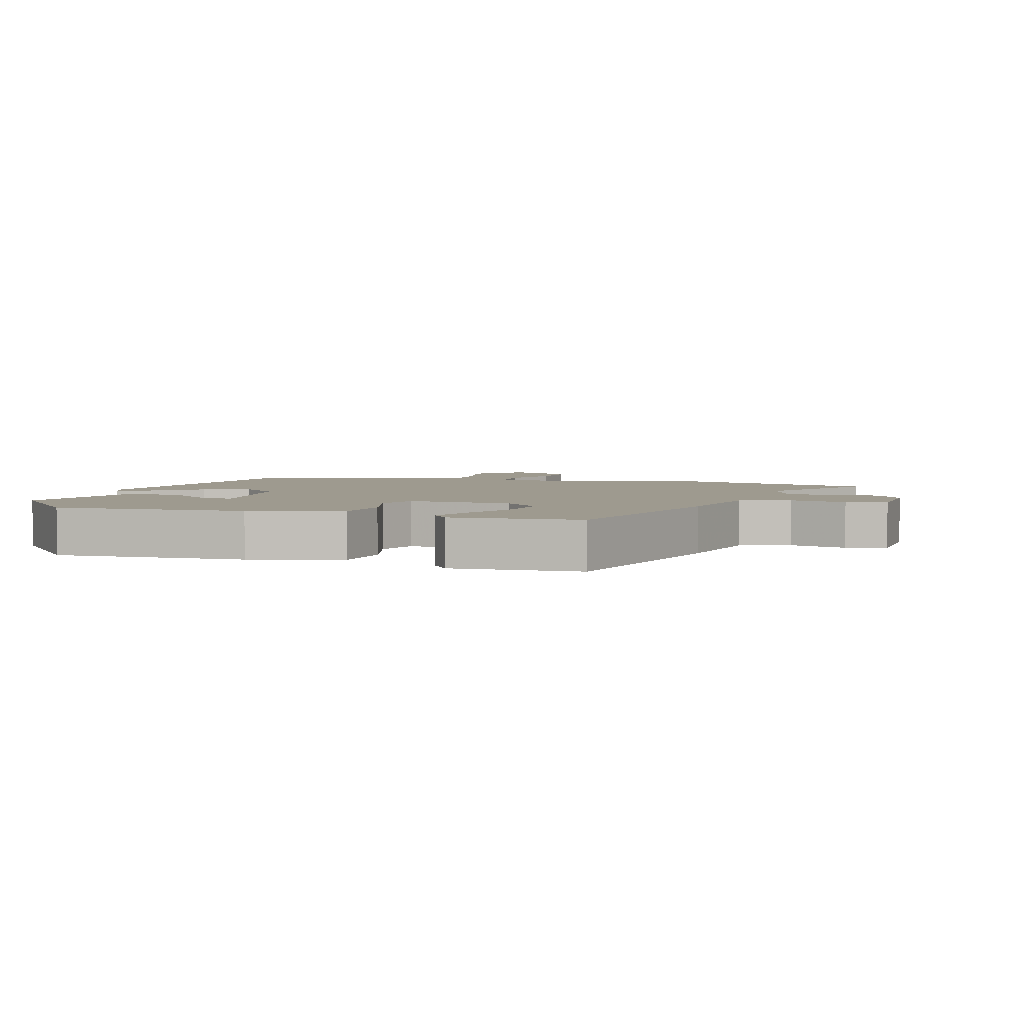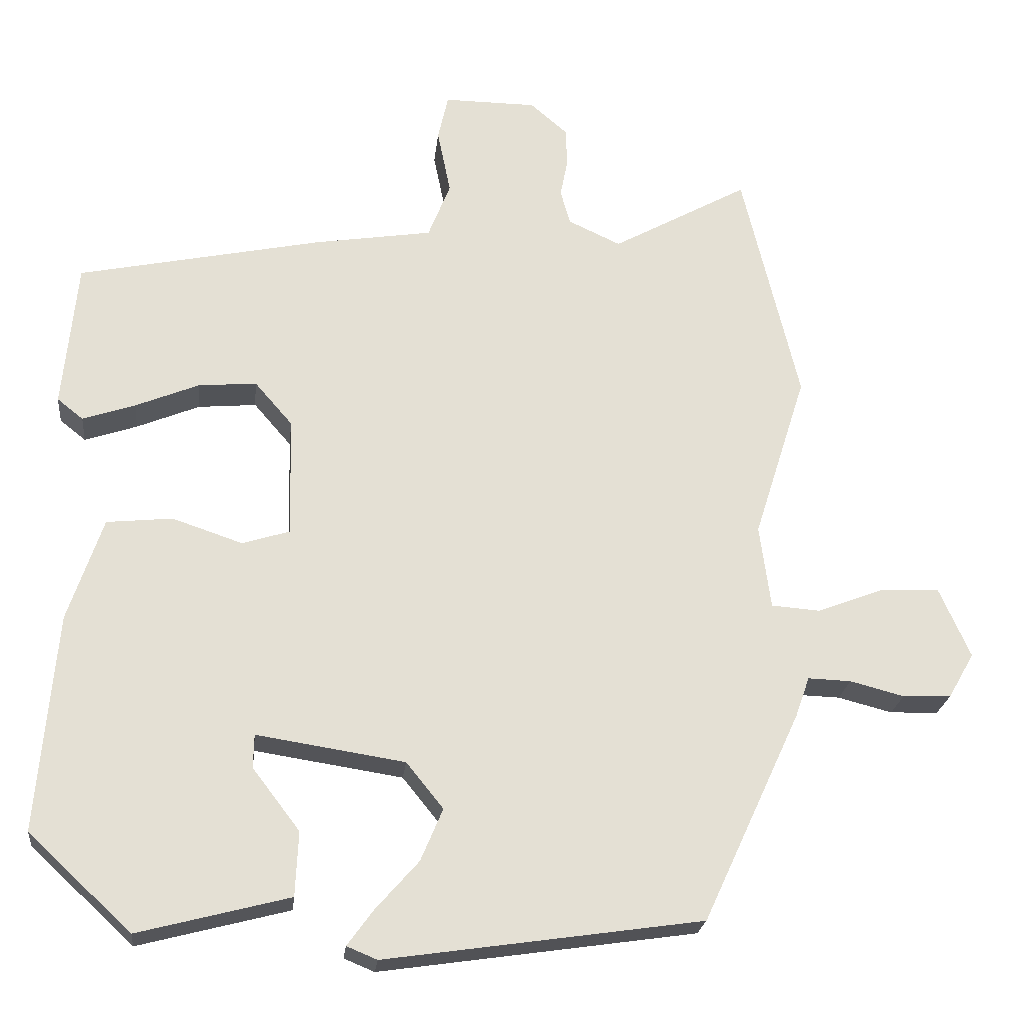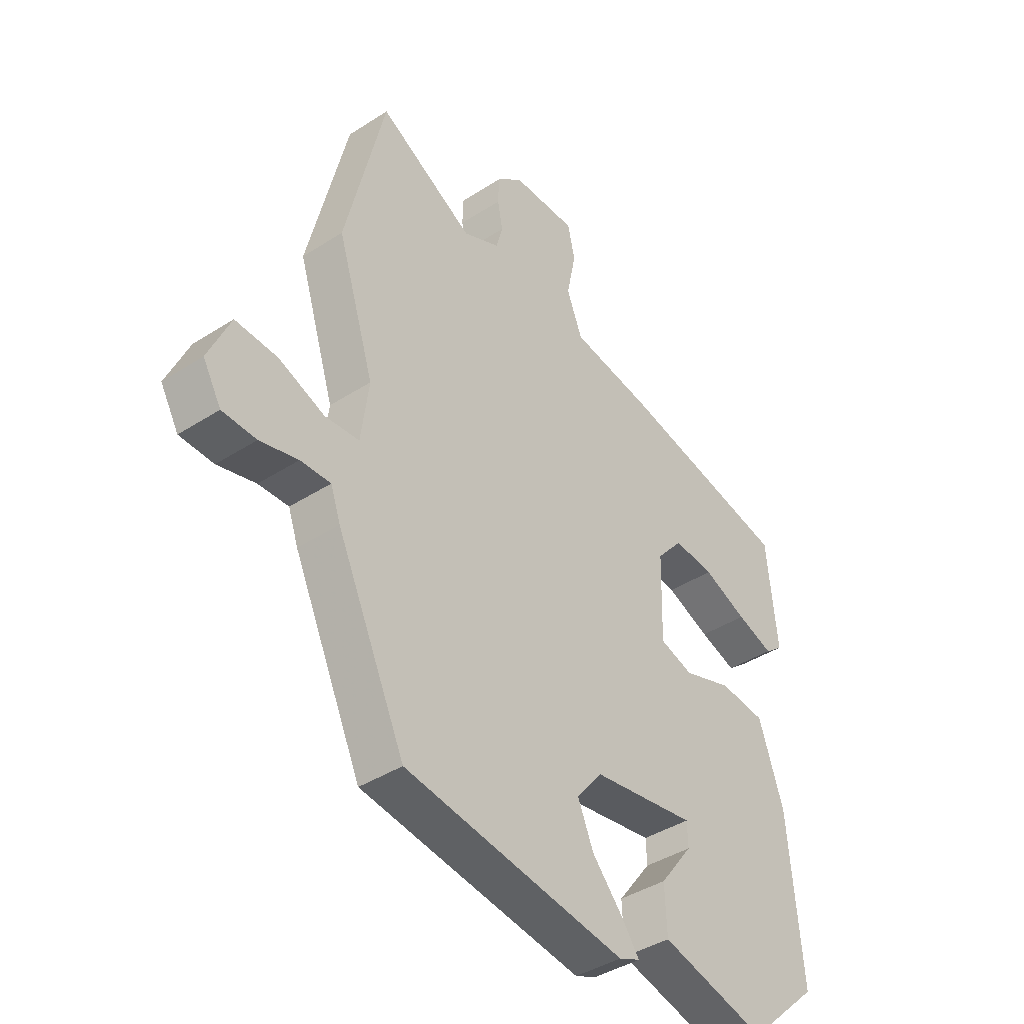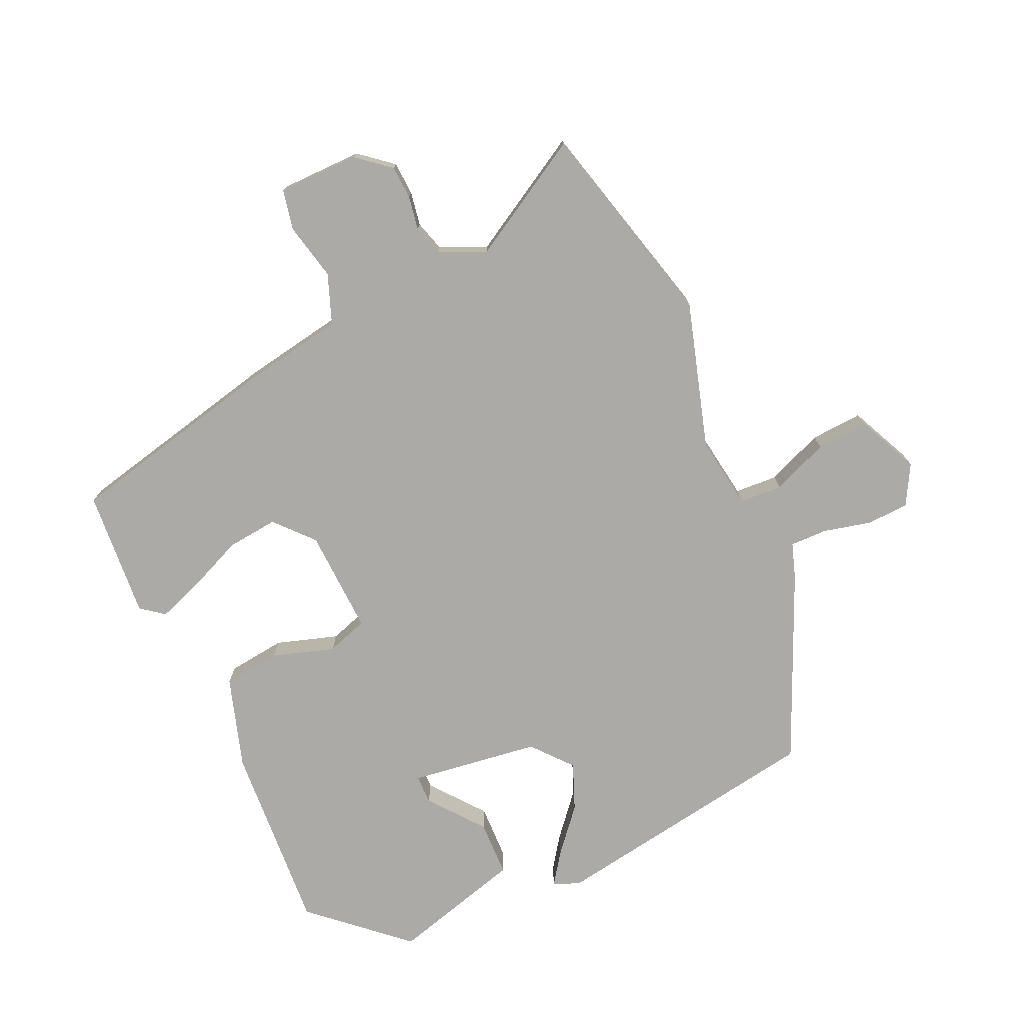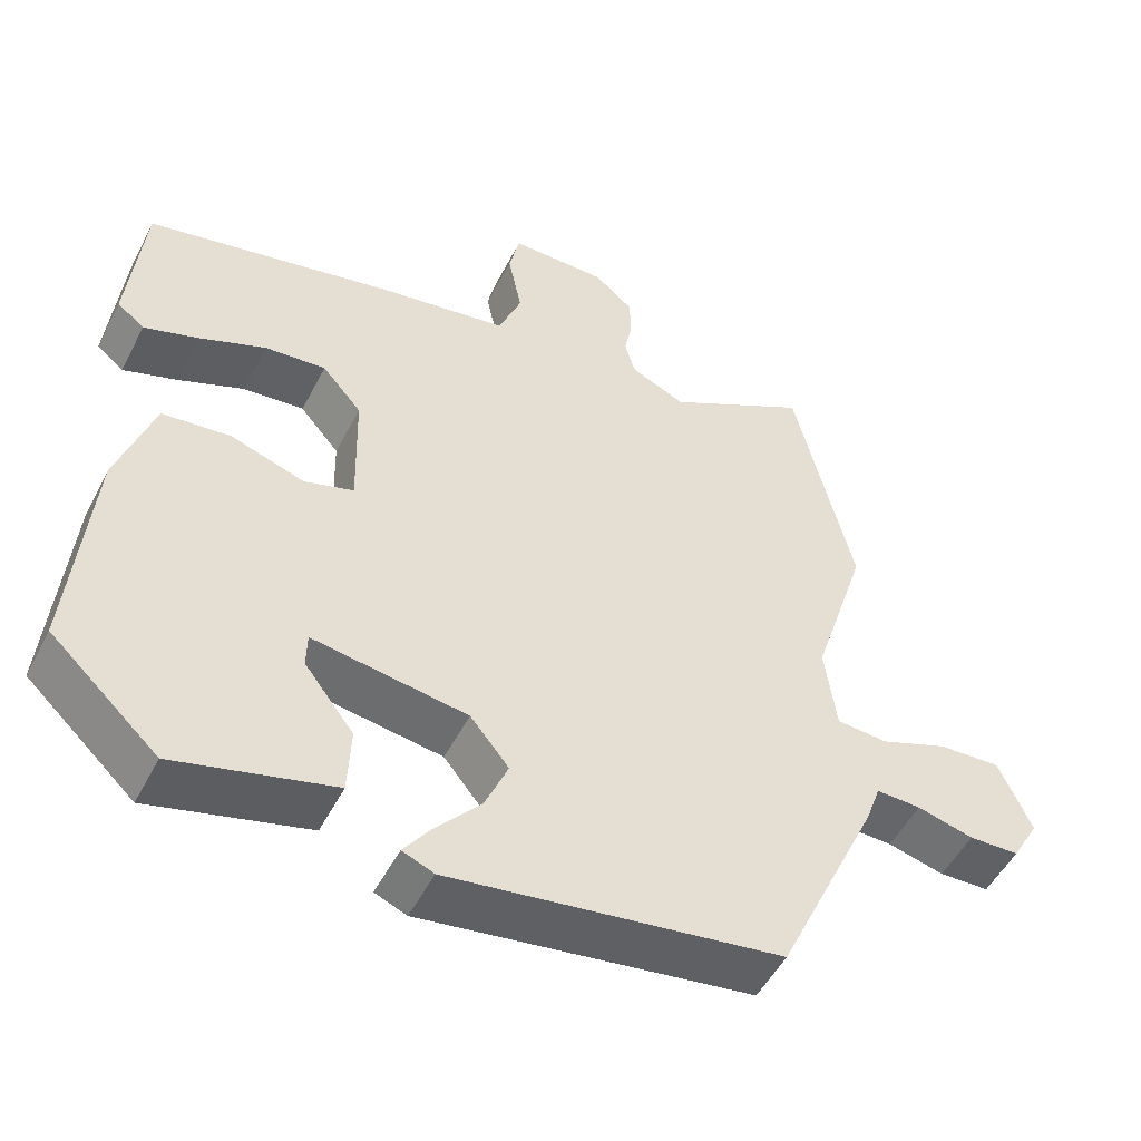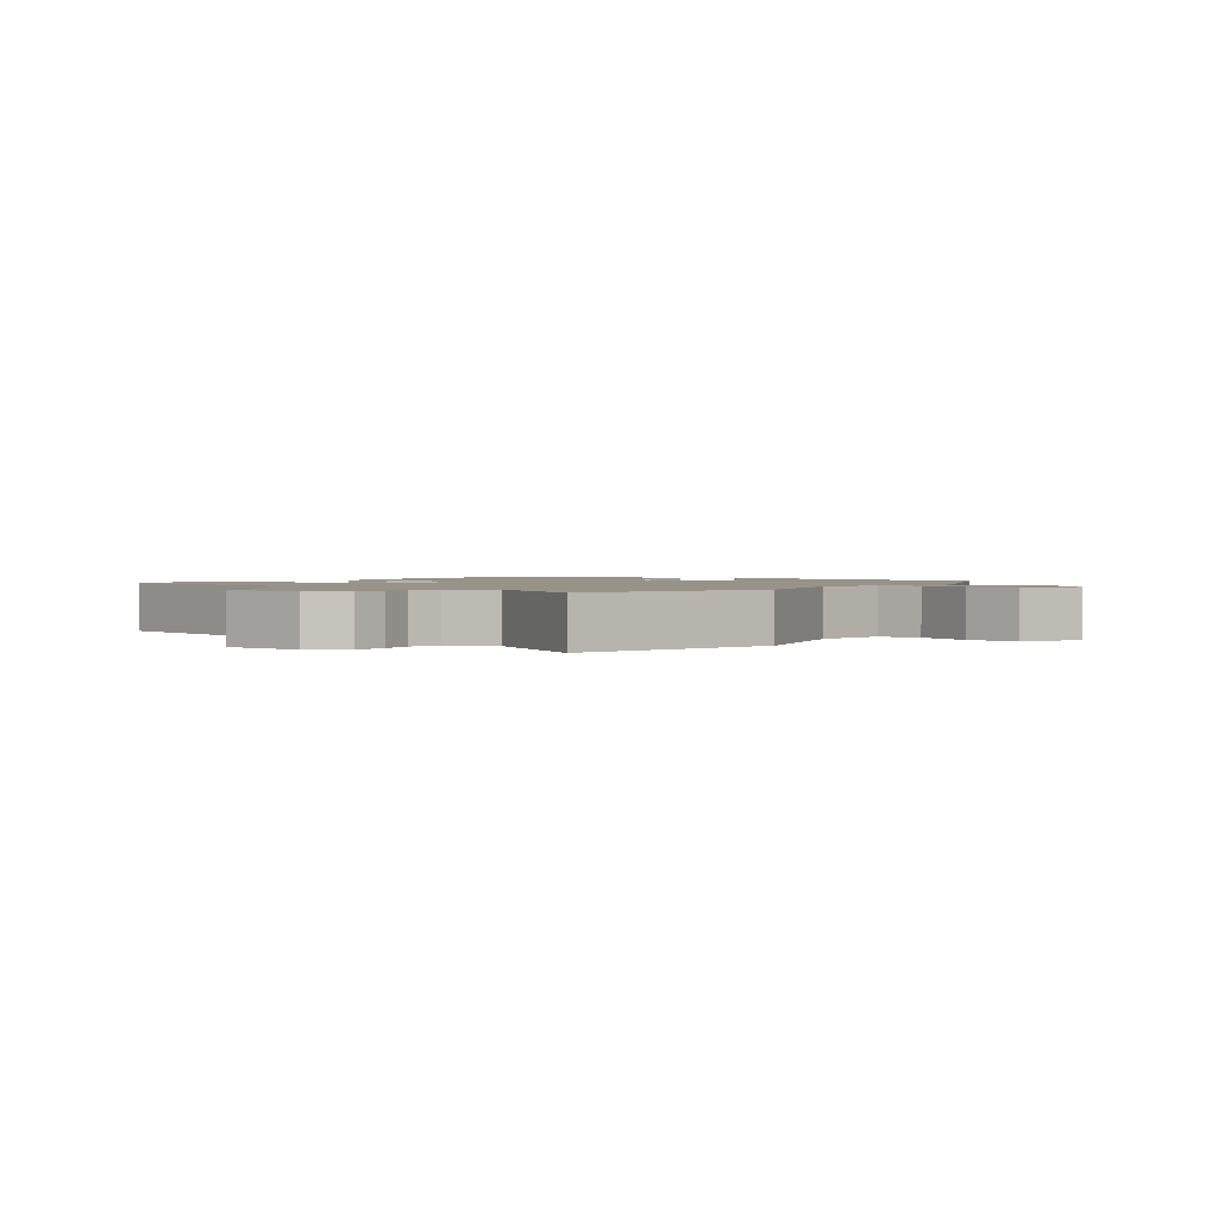
<metadata>
{"format":"obj","ext":"obj","renderer":"f3d","projection":"perspective","resolution":1024,"background":"white","views":[{"elev":3.8,"azim":-70.6,"up":"+Y"},{"elev":-23.0,"azim":-6.1,"up":"+Z"},{"elev":-40.6,"azim":128.4,"up":"+Z"},{"elev":-75.7,"azim":25.4,"up":"+Y"},{"elev":-51.1,"azim":-26.7,"up":"+Z"},{"elev":1.5,"azim":37.5,"up":"+Y"}]}
</metadata>
<code>
v -0.499 0.07 -0.359
v -0.474 0.07 -0.065
v -0.427 0.07 0.075
v -0.338 0.07 0.084
v -0.243 0.07 0.052
v -0.179 0.07 0.072
v -0.183 0.07 0.234
v -0.234 0.07 0.293
v -0.313 0.07 0.286
v -0.398 0.07 0.251
v -0.469 0.07 0.227
v -0.504 0.07 0.255
v -0.485 0.07 0.453
v -0.155 0.07 0.522
v 0.004 0.07 0.547
v 0.034 0.07 0.623
v 0.016 0.07 0.711
v 0.03 0.07 0.773
v 0.155 0.07 0.772
v 0.205 0.07 0.729
v 0.207 0.07 0.677
v 0.197 0.07 0.625
v 0.21 0.07 0.578
v 0.281 0.07 0.545
v 0.465 0.07 0.647
v 0.541 0.07 0.328
v 0.47 0.07 0.104
v 0.485 0.07 -0.009
v 0.551 0.07 -0.014
v 0.639 0.07 0.02
v 0.72 0.07 0.024
v 0.762 0.07 -0.071
v 0.727 0.07 -0.132
v 0.662 0.07 -0.134
v 0.589 0.07 -0.115
v 0.531 0.07 -0.113
v 0.512 0.07 -0.167
v 0.38 0.07 -0.452
v -0.047 0.07 -0.514
v -0.088 0.07 -0.497
v -0.053 0.07 -0.449
v 0.005 0.07 -0.383
v 0.035 0.07 -0.312
v -0.015 0.07 -0.25
v -0.215 0.07 -0.219
v -0.216 0.07 -0.264
v -0.152 0.07 -0.348
v -0.156 0.07 -0.435
v -0.36 0.07 -0.488
v -0.499 0 -0.359
v -0.474 0 -0.065
v -0.427 0 0.075
v -0.338 0 0.084
v -0.243 0 0.052
v -0.179 0 0.072
v -0.183 0 0.234
v -0.234 0 0.293
v -0.313 0 0.286
v -0.398 0 0.251
v -0.469 0 0.227
v -0.504 0 0.255
v -0.485 0 0.453
v -0.155 0 0.522
v 0.004 0 0.547
v 0.034 0 0.623
v 0.016 0 0.711
v 0.03 0 0.773
v 0.155 0 0.772
v 0.205 0 0.729
v 0.207 0 0.677
v 0.197 0 0.625
v 0.21 0 0.578
v 0.281 0 0.545
v 0.465 0 0.647
v 0.541 0 0.328
v 0.47 0 0.104
v 0.485 0 -0.009
v 0.551 0 -0.014
v 0.639 0 0.02
v 0.72 0 0.024
v 0.762 0 -0.071
v 0.727 0 -0.132
v 0.662 0 -0.134
v 0.589 0 -0.115
v 0.531 0 -0.113
v 0.512 0 -0.167
v 0.38 0 -0.452
v -0.047 0 -0.514
v -0.088 0 -0.497
v -0.053 0 -0.449
v 0.005 0 -0.383
v 0.035 0 -0.312
v -0.015 0 -0.25
v -0.215 0 -0.219
v -0.216 0 -0.264
v -0.152 0 -0.348
v -0.156 0 -0.435
v -0.36 0 -0.488
f 46 47 48 49
f 45 46 49 1
f 39 40 41 42
f 39 42 43
f 36 37 38 39
f 36 39 43
f 32 33 34 35
f 32 35 36
f 29 30 31 32
f 28 29 32 36
f 24 25 26 27
f 23 24 27 28
f 19 20 21 22
f 19 22 23
f 16 17 18 19
f 15 16 19 23
f 9 10 11 12
f 9 12 13 14
f 2 3 4 5
f 45 1 2 5
f 44 45 5 6
f 8 9 14 15
f 7 8 15 23
f 28 36 43 44
f 23 28 44
f 6 7 23 44
f 98 97 96 95
f 50 98 95 94
f 91 90 89 88
f 92 91 88
f 88 87 86 85
f 92 88 85
f 84 83 82 81
f 85 84 81
f 81 80 79 78
f 85 81 78 77
f 76 75 74 73
f 77 76 73 72
f 71 70 69 68
f 72 71 68
f 68 67 66 65
f 72 68 65 64
f 61 60 59 58
f 63 62 61 58
f 54 53 52 51
f 54 51 50 94
f 55 54 94 93
f 64 63 58 57
f 72 64 57 56
f 93 92 85 77
f 93 77 72
f 93 72 56 55
f 1 50 51 2
f 2 51 52 3
f 3 52 53 4
f 4 53 54 5
f 5 54 55 6
f 6 55 56 7
f 7 56 57 8
f 8 57 58 9
f 9 58 59 10
f 10 59 60 11
f 11 60 61 12
f 12 61 62 13
f 13 62 63 14
f 14 63 64 15
f 15 64 65 16
f 16 65 66 17
f 17 66 67 18
f 18 67 68 19
f 19 68 69 20
f 20 69 70 21
f 21 70 71 22
f 22 71 72 23
f 23 72 73 24
f 24 73 74 25
f 25 74 75 26
f 26 75 76 27
f 27 76 77 28
f 28 77 78 29
f 29 78 79 30
f 30 79 80 31
f 31 80 81 32
f 32 81 82 33
f 33 82 83 34
f 34 83 84 35
f 35 84 85 36
f 36 85 86 37
f 37 86 87 38
f 38 87 88 39
f 39 88 89 40
f 40 89 90 41
f 41 90 91 42
f 42 91 92 43
f 43 92 93 44
f 44 93 94 45
f 45 94 95 46
f 46 95 96 47
f 47 96 97 48
f 48 97 98 49
f 49 98 50 1

</code>
